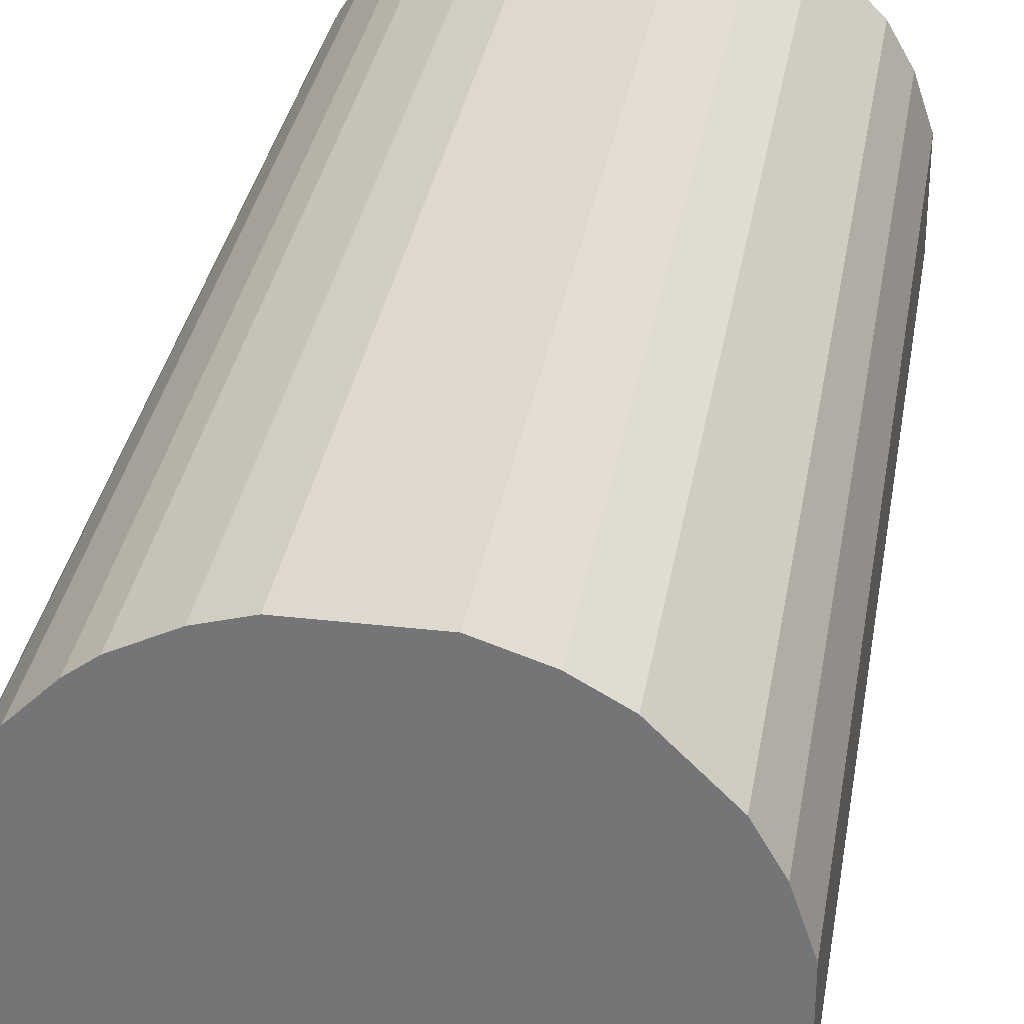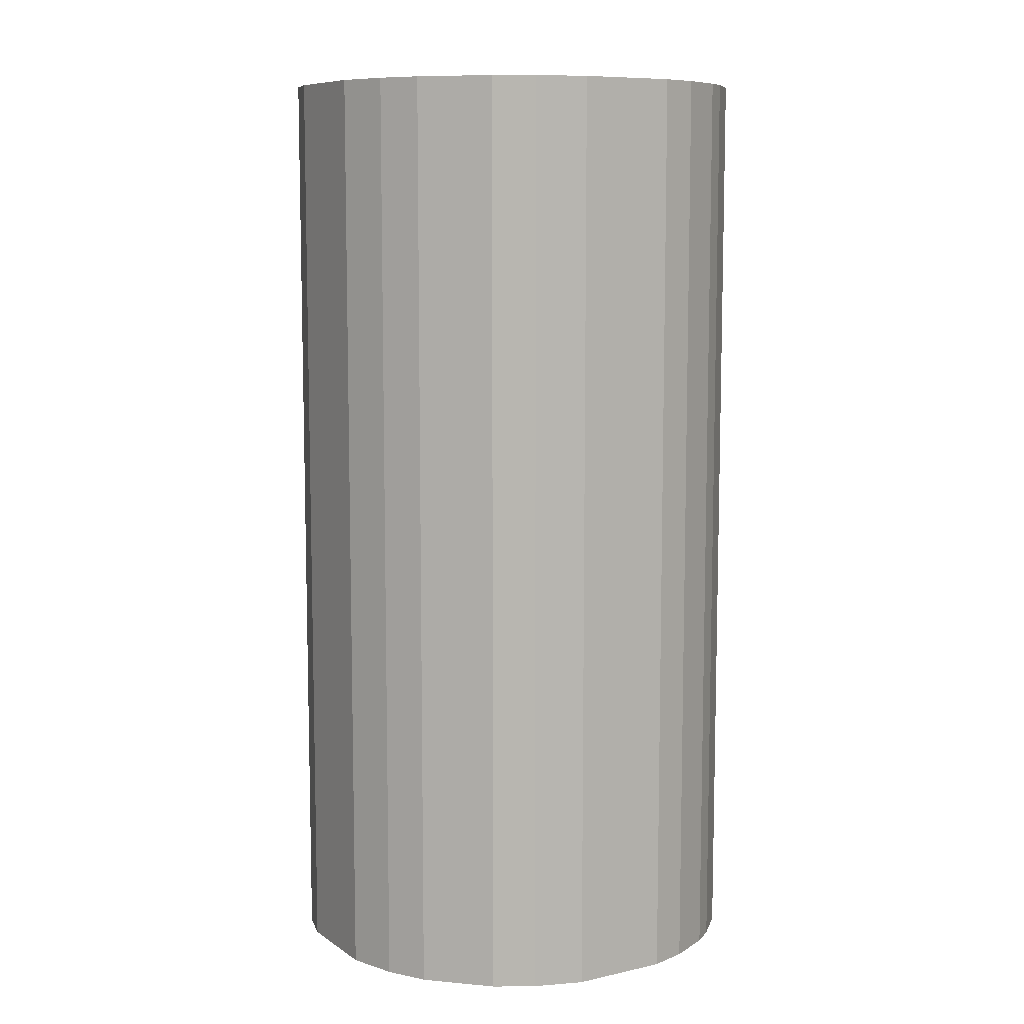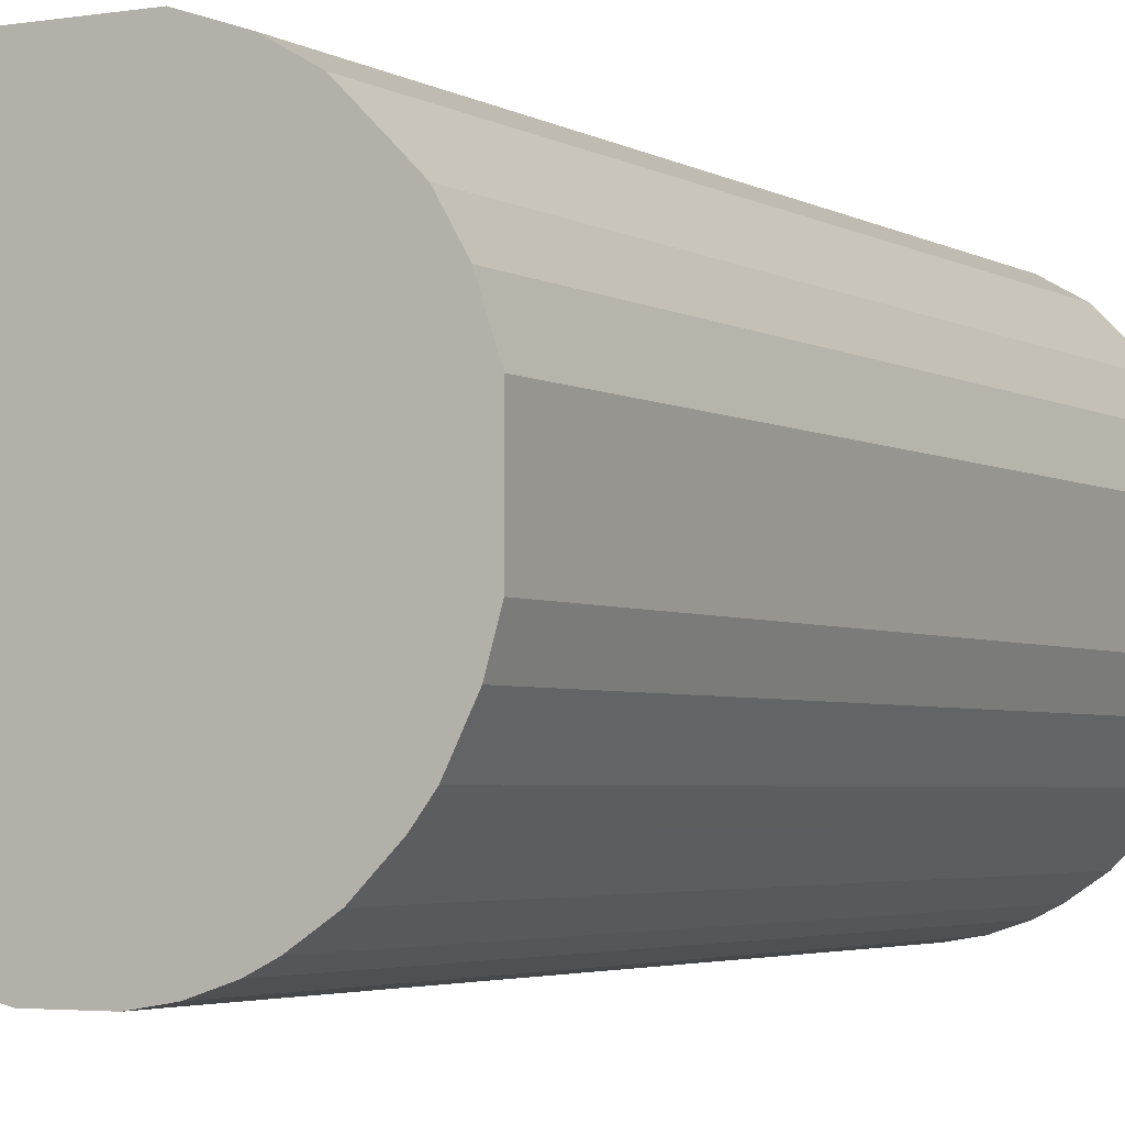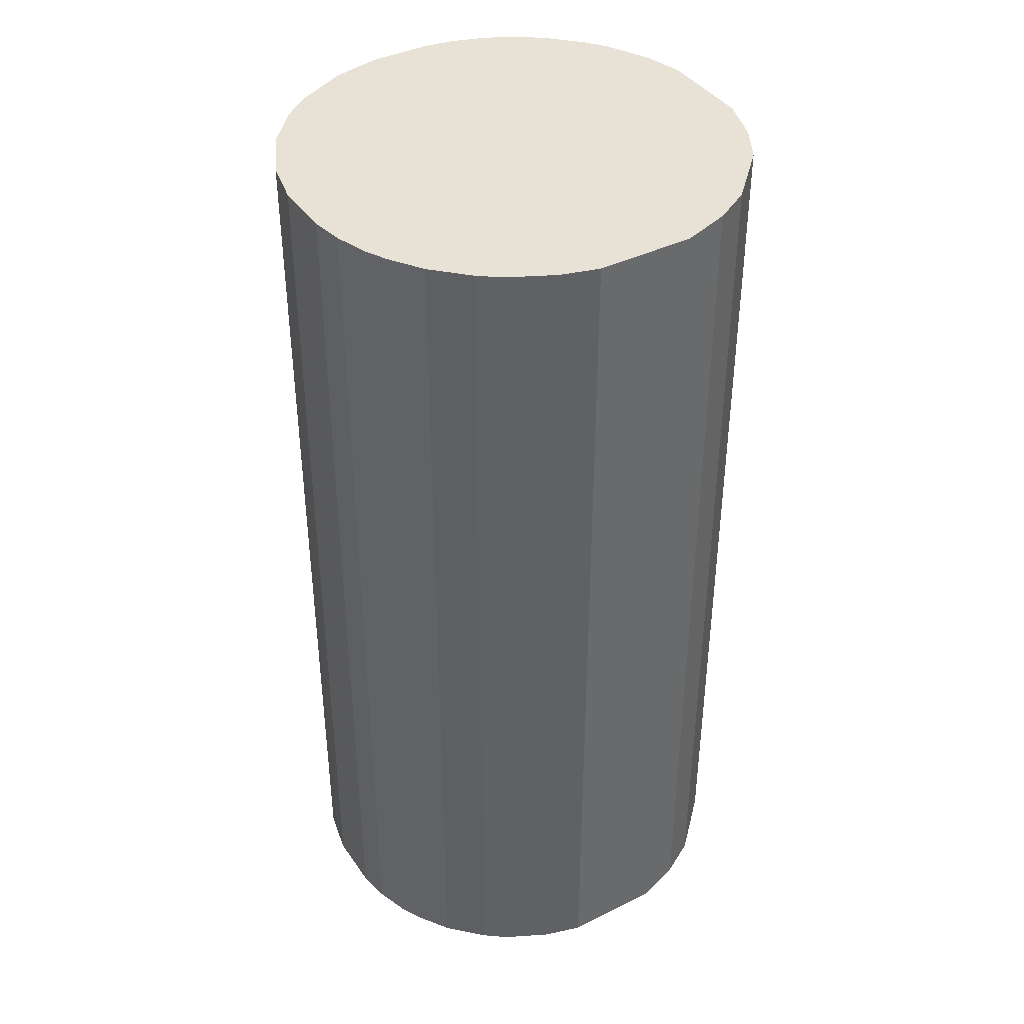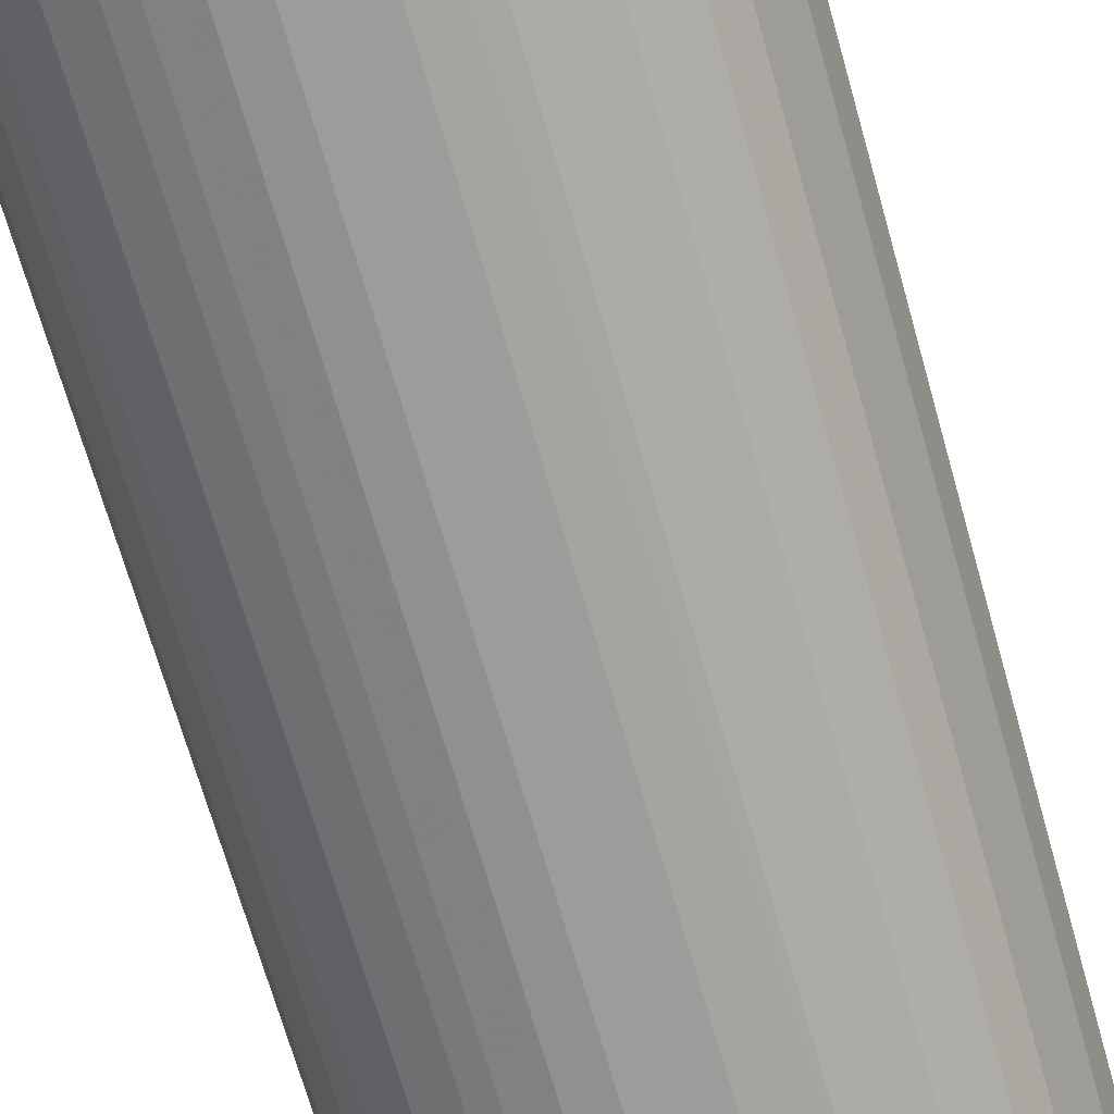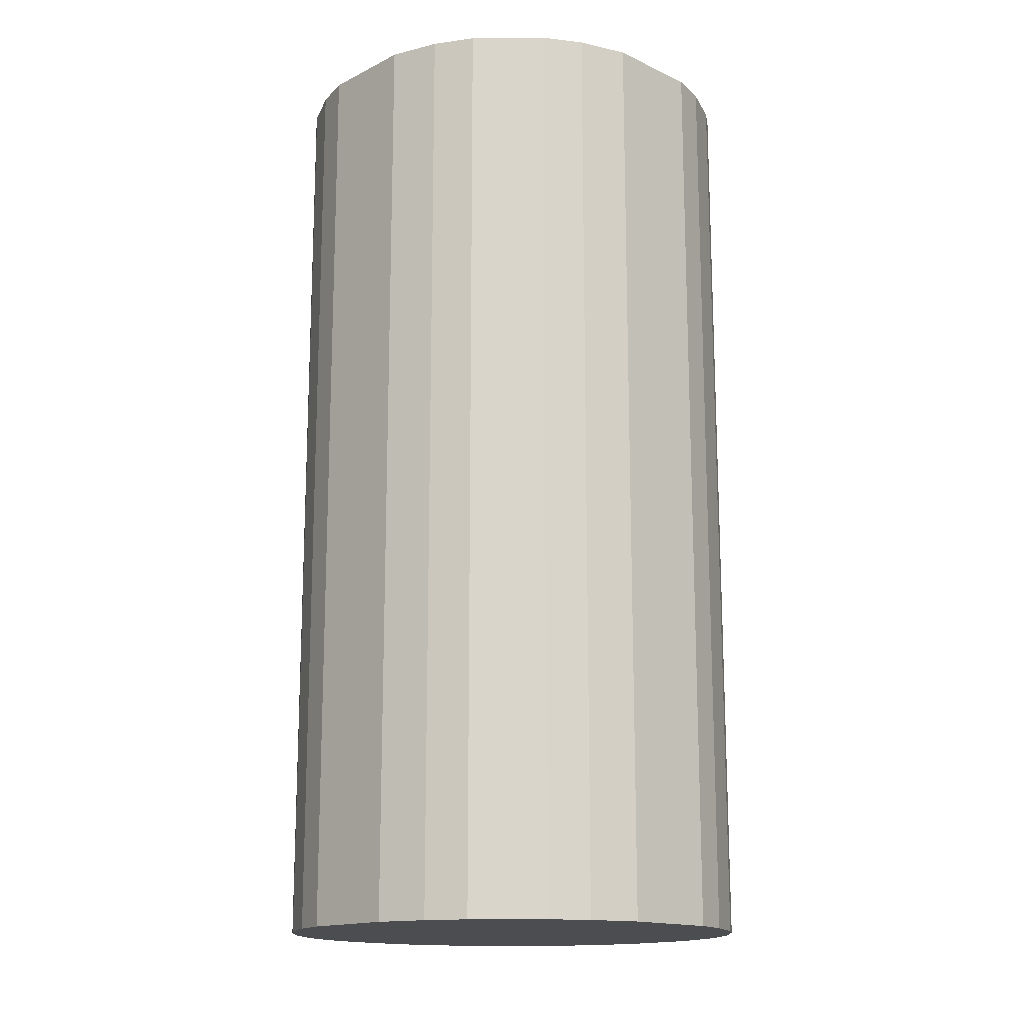
<metadata>
{"format":"obj","ext":"obj","renderer":"f3d","projection":"perspective","resolution":1024,"background":"white","views":[{"elev":32.2,"azim":9.2,"up":"+Y"},{"elev":8.8,"azim":149.1,"up":"+Z"},{"elev":-3.4,"azim":28.8,"up":"+Y"},{"elev":40.1,"azim":58.8,"up":"+Z"},{"elev":-70.0,"azim":-164.1,"up":"+Y"},{"elev":-15.7,"azim":136.1,"up":"+Z"}]}
</metadata>
<code>
o convex_0
v -0.007625 0.01961 0.04232
v -0.002765 -0.02076 -0.04232
v -0.005197 -0.02027 -0.04232
v 0.004528 0.02058 -0.04232
v 0.02058 -0.004222 0.04232
v -0.01979 -0.00714 0.04232
v -0.02027 0.005499 -0.04232
v 0.02058 -0.004222 -0.04232
v 0.005503 -0.02027 0.04232
v 0.01717 0.01231 0.04232
v 0.01329 -0.01638 -0.04232
v 0.01912 0.008907 -0.04232
v -0.01735 -0.012 -0.04232
v -0.012 -0.01735 0.04232
v -0.0193 0.008421 0.04232
v -0.01152 0.01766 -0.04232
v 0.004528 0.02058 0.04232
v 0.0162 -0.01346 0.04232
v 0.01231 0.01717 -0.04232
v 0.02058 0.004528 0.04232
v -0.002765 -0.02076 0.04232
v -0.02076 -0.002761 -0.04232
v -0.004222 0.02058 -0.04232
v -0.01638 0.01328 0.04232
v -0.02076 0.002581 0.04232
v 0.005503 -0.02027 -0.04232
v -0.01638 0.01328 -0.04232
v 0.01766 -0.01152 -0.04232
v 0.008907 0.01912 0.04232
v -0.012 -0.01735 -0.04232
v 0.01036 -0.01833 0.04232
v -0.01541 -0.01444 0.04232
v 0.02058 0.004528 -0.04232
v 0.01961 -0.007625 0.04232
v -0.004222 0.02058 0.04232
v -0.01346 0.0162 0.04232
v -0.007139 -0.01979 0.04232
v 0.01717 0.01231 -0.04232
v 0.01231 0.01717 0.04232
v -0.01979 -0.00714 -0.04232
v 0.002586 -0.02076 -0.04232
v -0.02076 -0.002761 0.04232
v 0.008421 -0.0193 -0.04232
v -0.01833 0.01036 -0.04232
v 0.01912 0.008907 0.04232
v 0.008907 0.01912 -0.04232
v -0.01735 -0.012 0.04232
v -0.01444 -0.01541 -0.04232
v 0.01329 -0.01638 0.04232
v 0.01961 -0.007625 -0.04232
v -0.007625 0.01961 -0.04232
v 0.002586 -0.02076 0.04232
v -0.02076 0.002581 -0.04232
v -0.007139 -0.01979 -0.04232
v -0.01152 0.01766 0.04232
v 0.01766 -0.01152 0.04232
v -0.01346 0.0162 -0.04232
v 0.0162 -0.01346 -0.04232
v -0.02027 0.005499 0.04232
v 0.008421 -0.0193 0.04232
v -0.0193 0.008421 -0.04232
v -0.01833 0.01036 0.04232
v 0.01036 -0.01833 -0.04232
v -0.01541 -0.01444 -0.04232
f 48 32 64
f 2 3 4
f 5 1 6
f 4 3 7
f 2 4 8
f 5 6 9
f 1 5 10
f 2 8 11
f 8 4 12
f 7 3 13
f 9 6 14
f 6 1 15
f 4 7 16
f 1 10 17
f 5 9 18
f 12 4 19
f 5 8 20
f 10 5 20
f 3 2 21
f 9 14 21
f 7 13 22
f 4 16 23
f 17 4 23
f 15 1 24
f 6 15 25
f 2 11 26
f 16 7 27
f 11 8 28
f 4 17 29
f 17 10 29
f 13 3 30
f 18 9 31
f 14 6 32
f 8 12 33
f 20 8 33
f 12 20 33
f 8 5 34
f 5 18 34
f 1 17 35
f 23 1 35
f 17 23 35
f 24 1 36
f 27 24 36
f 3 21 37
f 21 14 37
f 14 30 37
f 10 12 38
f 12 19 38
f 19 10 38
f 10 19 39
f 29 10 39
f 19 29 39
f 13 6 40
f 6 22 40
f 22 13 40
f 21 2 41
f 2 26 41
f 26 9 41
f 22 6 42
f 6 25 42
f 25 22 42
f 9 26 43
f 26 11 43
f 27 7 44
f 24 27 44
f 12 10 45
f 10 20 45
f 20 12 45
f 19 4 46
f 4 29 46
f 29 19 46
f 6 13 47
f 32 6 47
f 13 32 47
f 13 30 48
f 30 14 48
f 14 32 48
f 11 18 49
f 18 31 49
f 31 11 49
f 28 8 50
f 8 34 50
f 34 28 50
f 16 1 51
f 1 23 51
f 23 16 51
f 9 21 52
f 21 41 52
f 41 9 52
f 7 22 53
f 25 7 53
f 22 25 53
f 30 3 54
f 3 37 54
f 37 30 54
f 1 16 55
f 36 1 55
f 16 36 55
f 18 28 56
f 34 18 56
f 28 34 56
f 16 27 57
f 36 16 57
f 27 36 57
f 18 11 58
f 11 28 58
f 28 18 58
f 15 7 59
f 25 15 59
f 7 25 59
f 31 9 60
f 9 43 60
f 43 31 60
f 7 15 61
f 44 7 61
f 15 44 61
f 15 24 62
f 44 15 62
f 24 44 62
f 11 31 63
f 43 11 63
f 31 43 63
f 32 13 64
f 13 48 64

</code>
